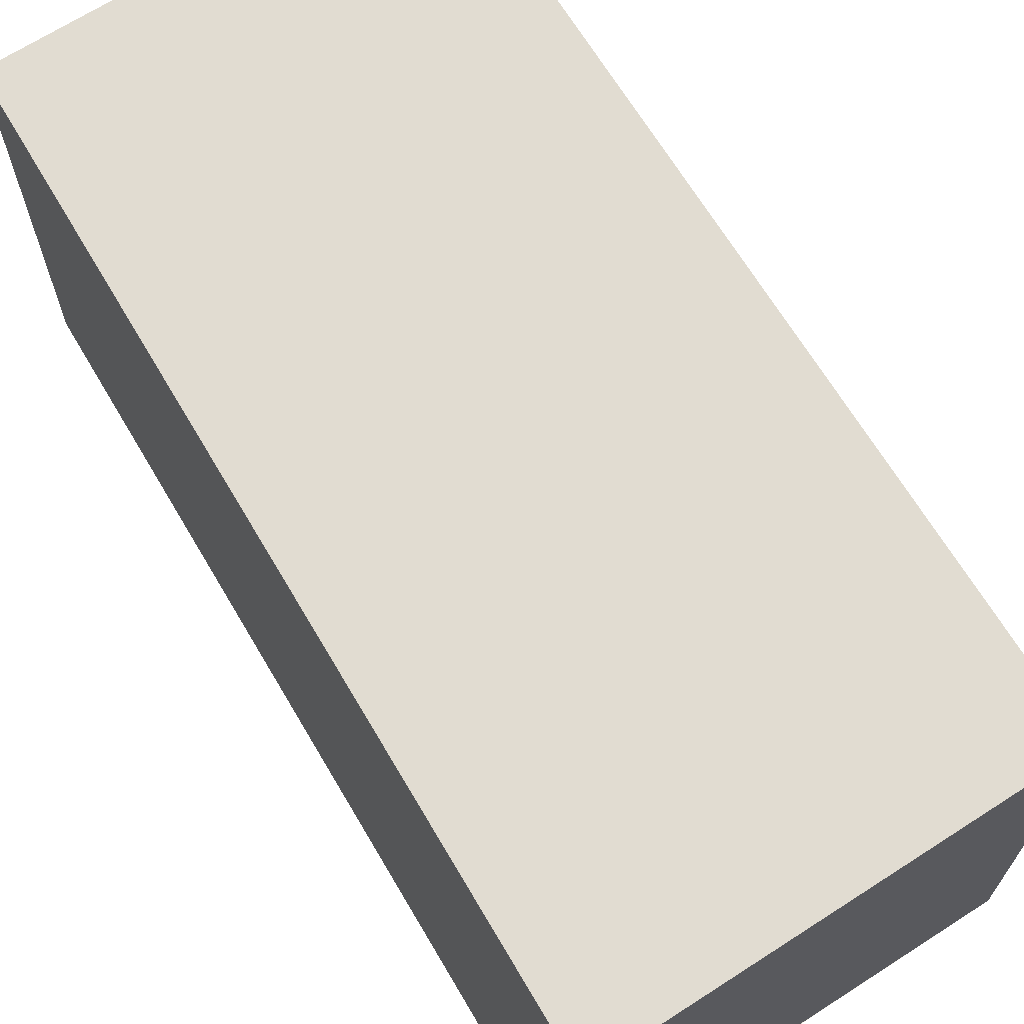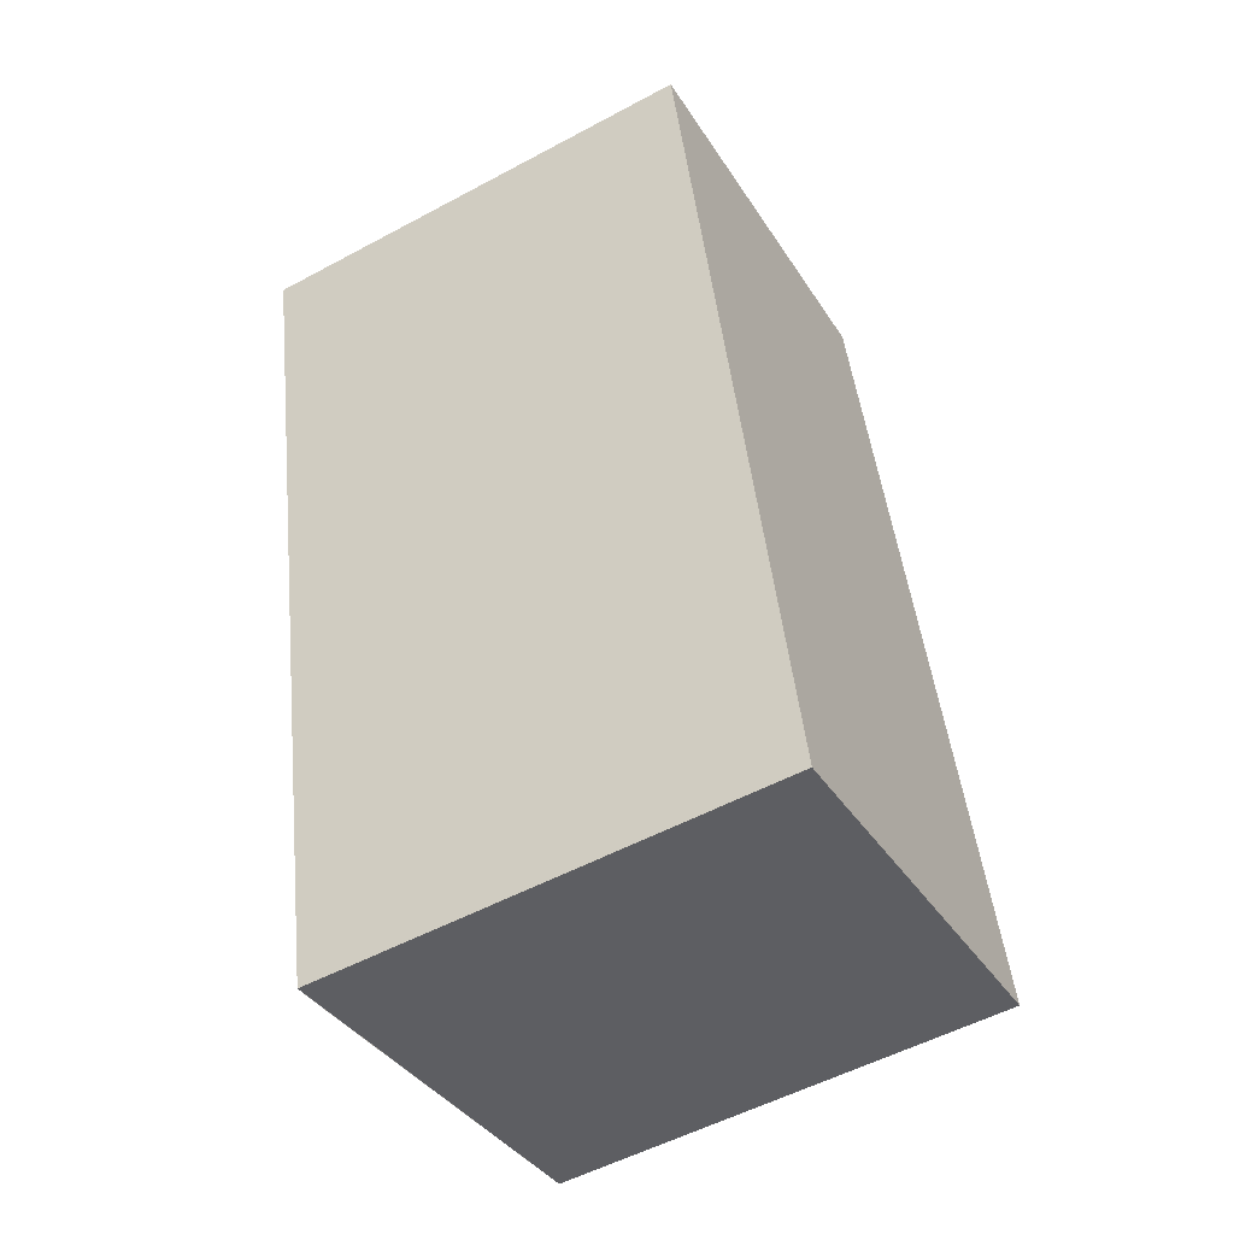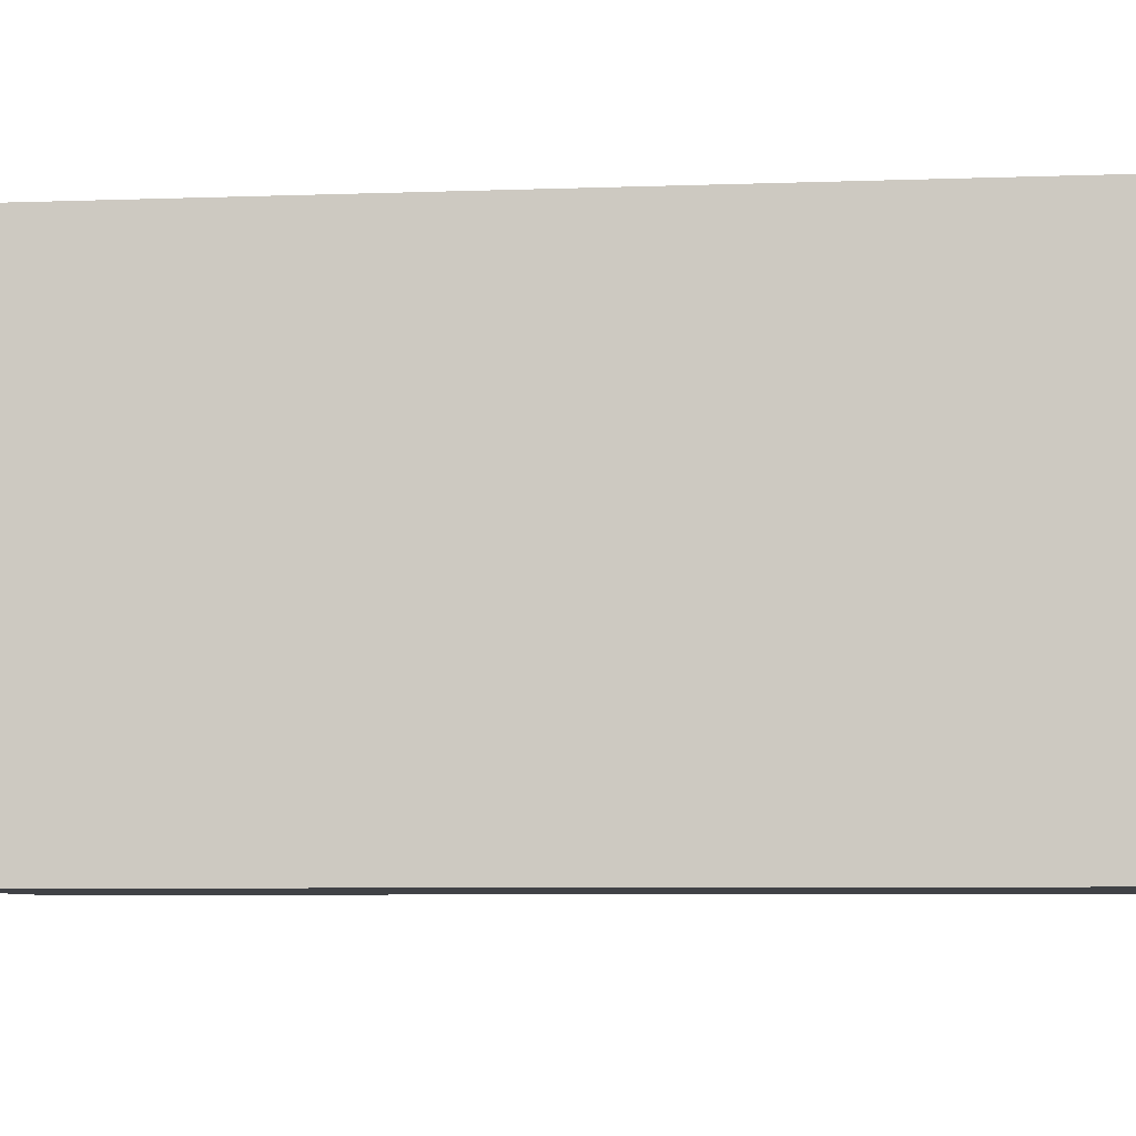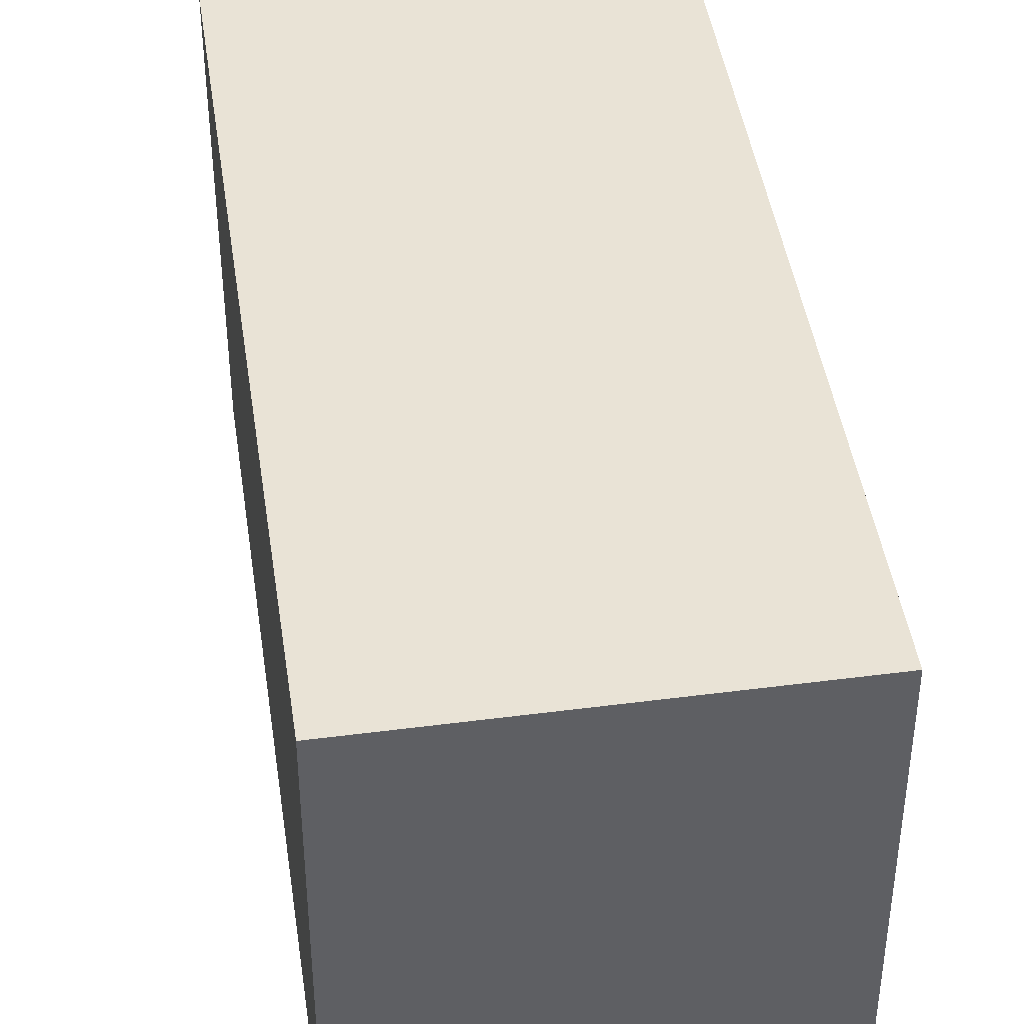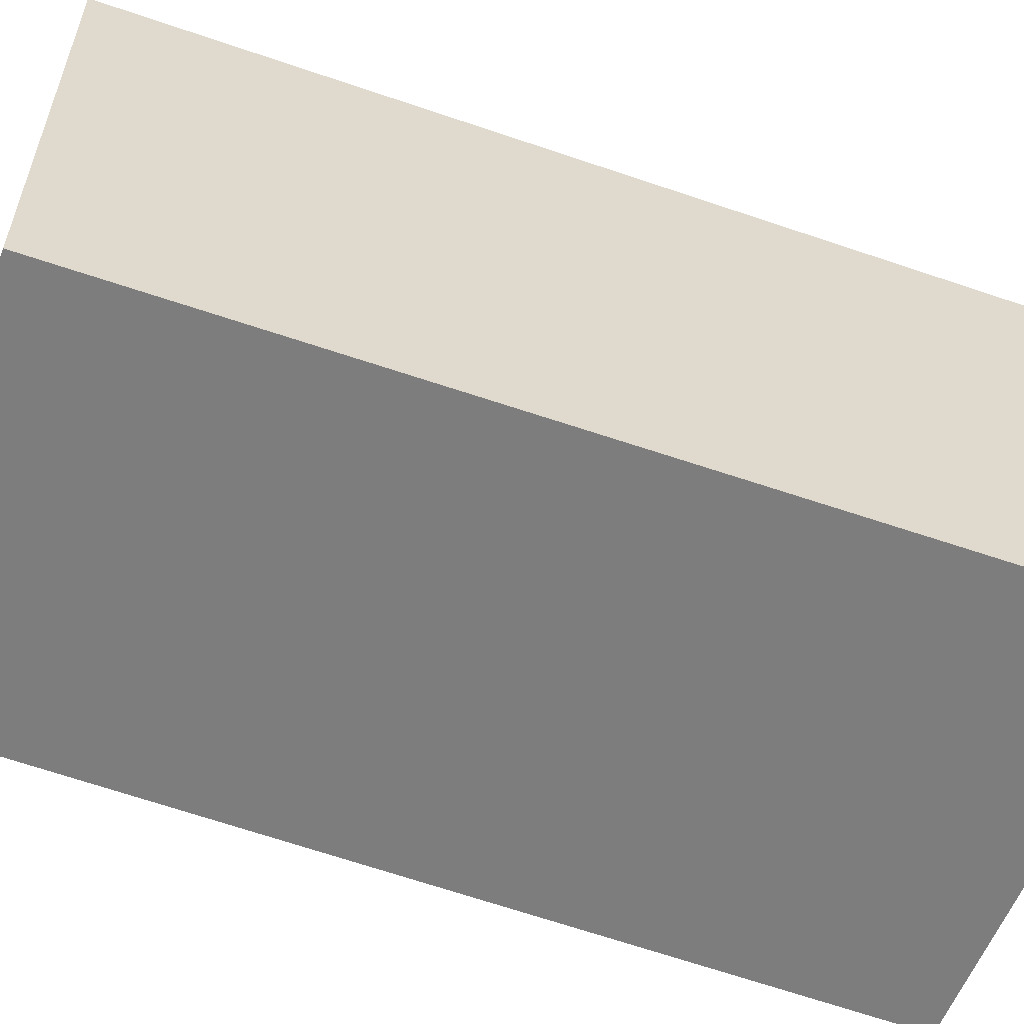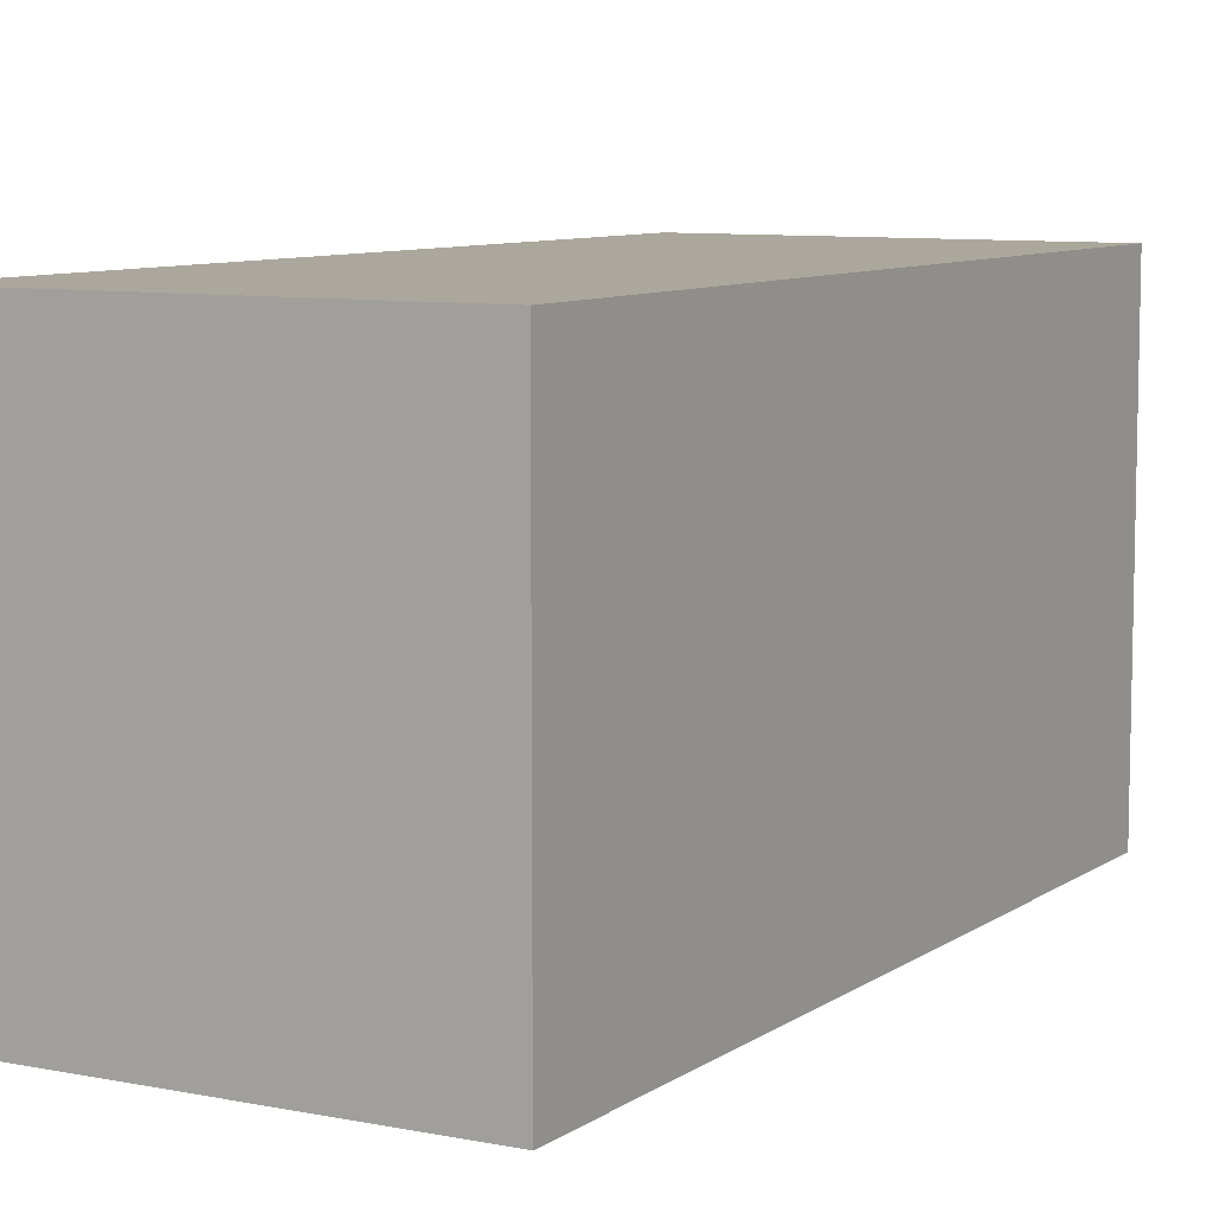
<metadata>
{"format":"obj","ext":"obj","renderer":"f3d","projection":"perspective","resolution":1024,"background":"white","views":[{"elev":69.2,"azim":161.6,"up":"+Y"},{"elev":-53.8,"azim":119.8,"up":"+Z"},{"elev":-6.3,"azim":-70.3,"up":"+Y"},{"elev":42.2,"azim":4.8,"up":"+Y"},{"elev":-59.2,"azim":82.6,"up":"+Y"},{"elev":8.4,"azim":-136.7,"up":"+Y"}]}
</metadata>
<code>
v  1.546 1.943 -0.399
v  2.494 1.943 3.177
v  1.714 1.943 -0.44
v  0 1.943 1.19e-16
v  0.845 1.943 3.58
v  1.714 2.694e-17 -0.44
v  0 0 0
v  1.546 2.443e-17 -0.399
v  0.845 -2.192e-16 3.58
v  2.494 -1.945e-16 3.177
g defaultobject
f 1 2 3
f 2 1 4
f 2 4 5
f 6 1 3
f 1 6 4
f 4 6 7
f 7 6 8
f 7 5 4
f 5 7 9
f 9 2 5
f 2 9 10
f 10 3 2
f 3 10 6
f 10 8 6
f 8 10 7
f 7 10 9

</code>
